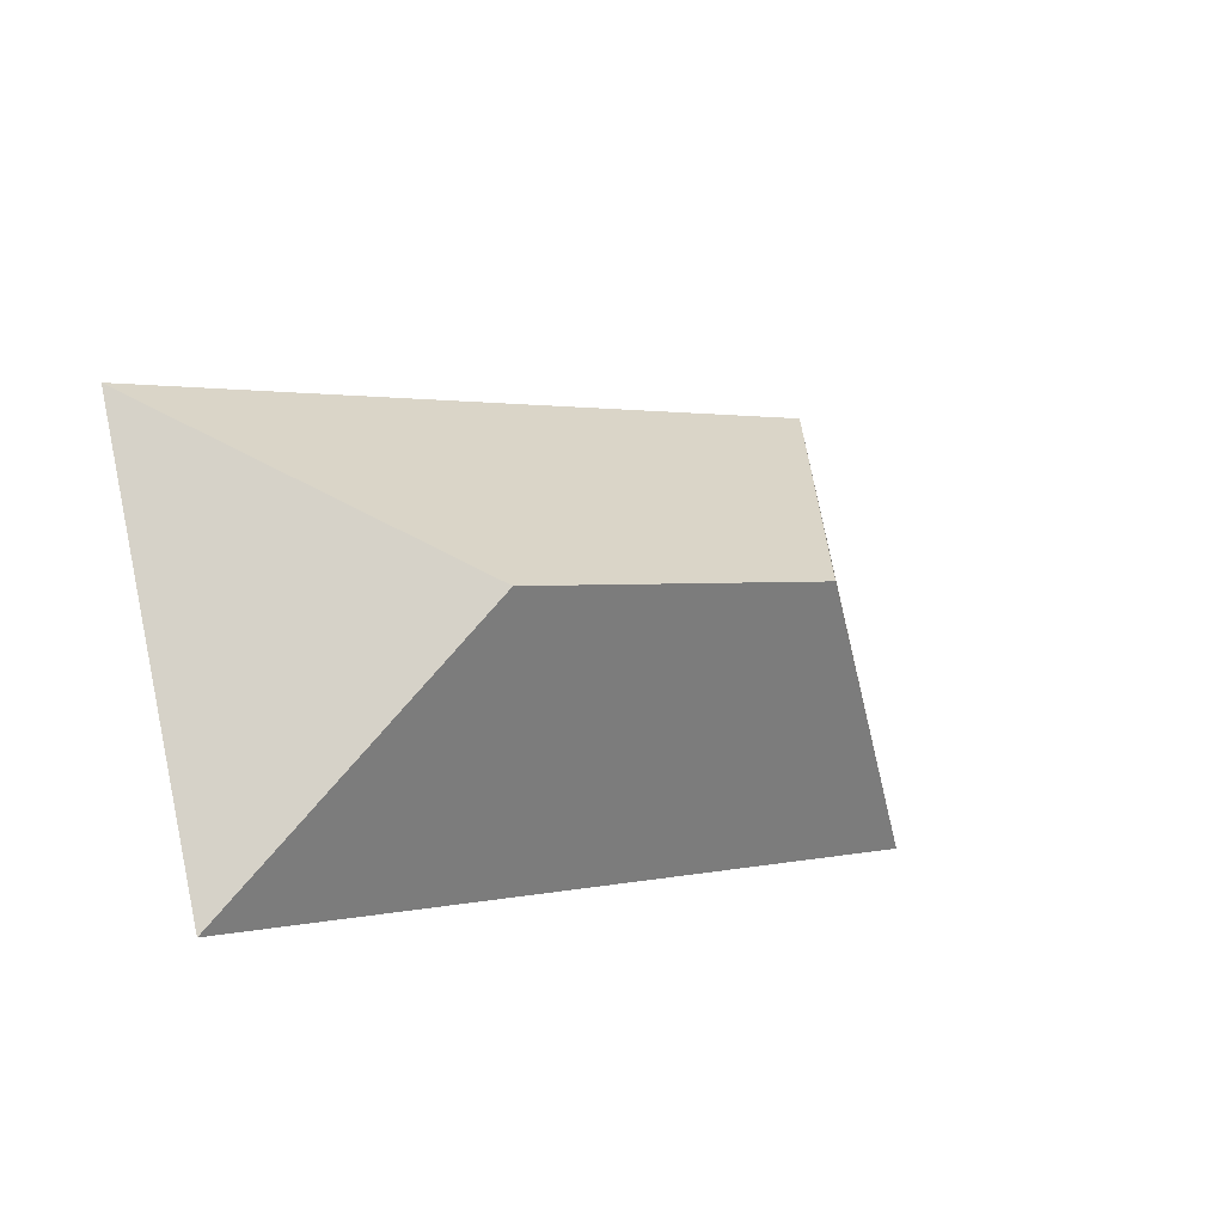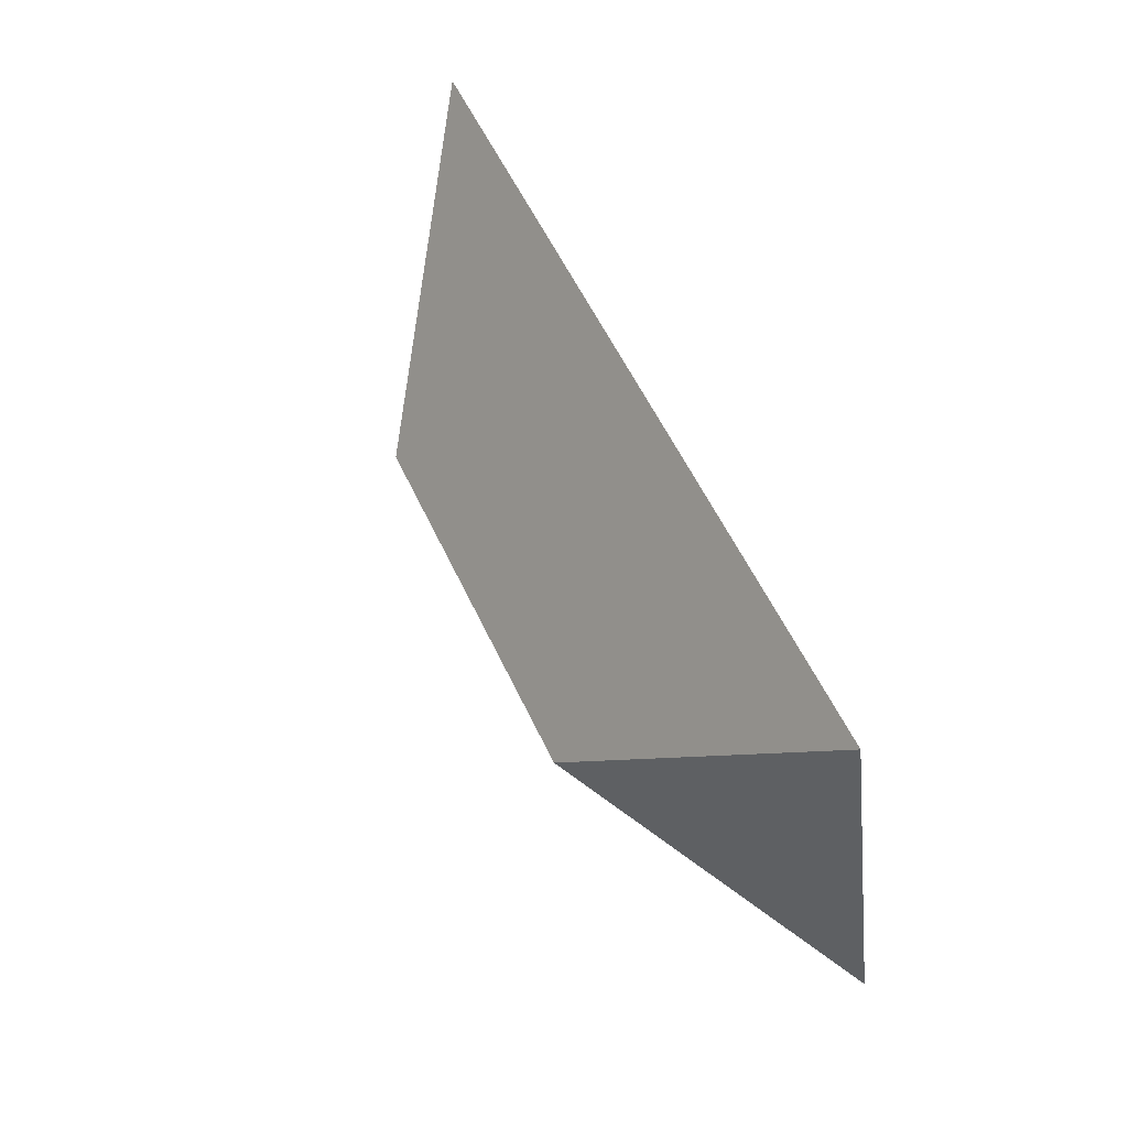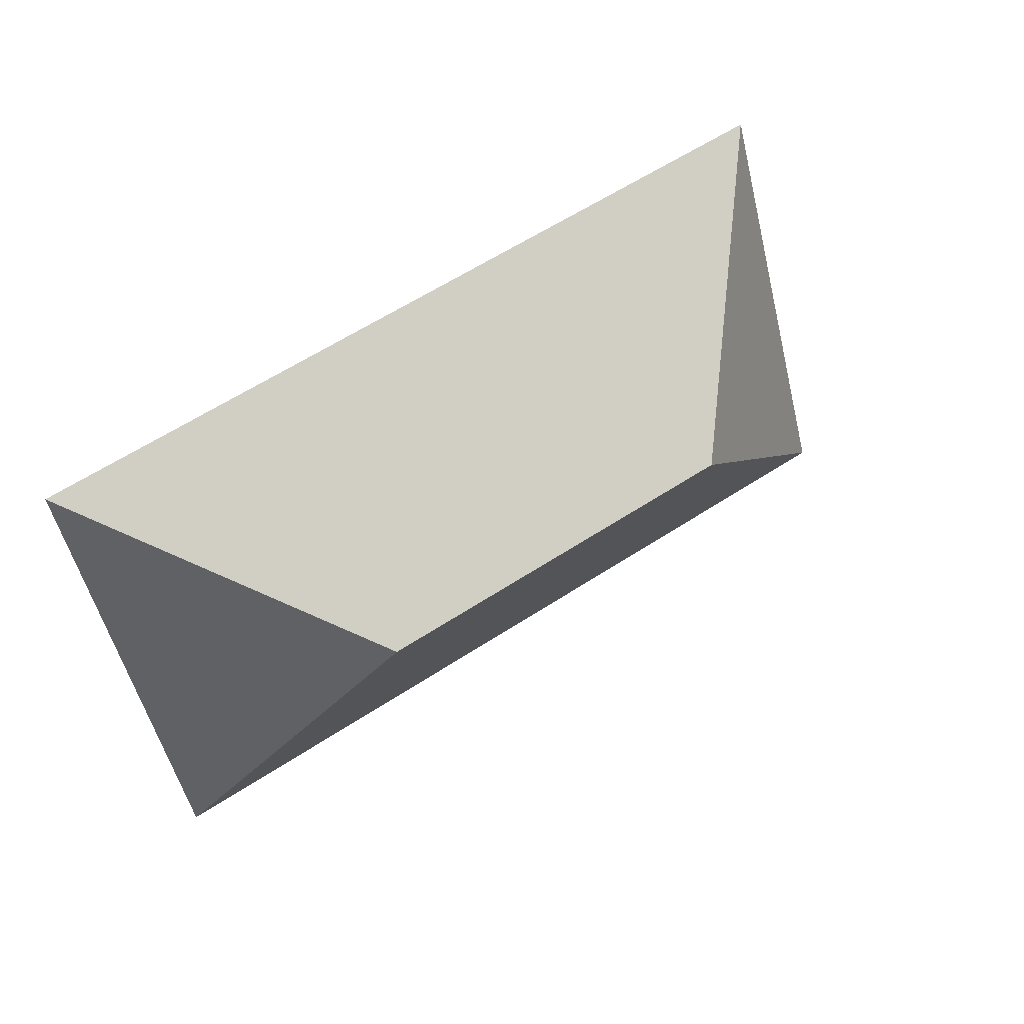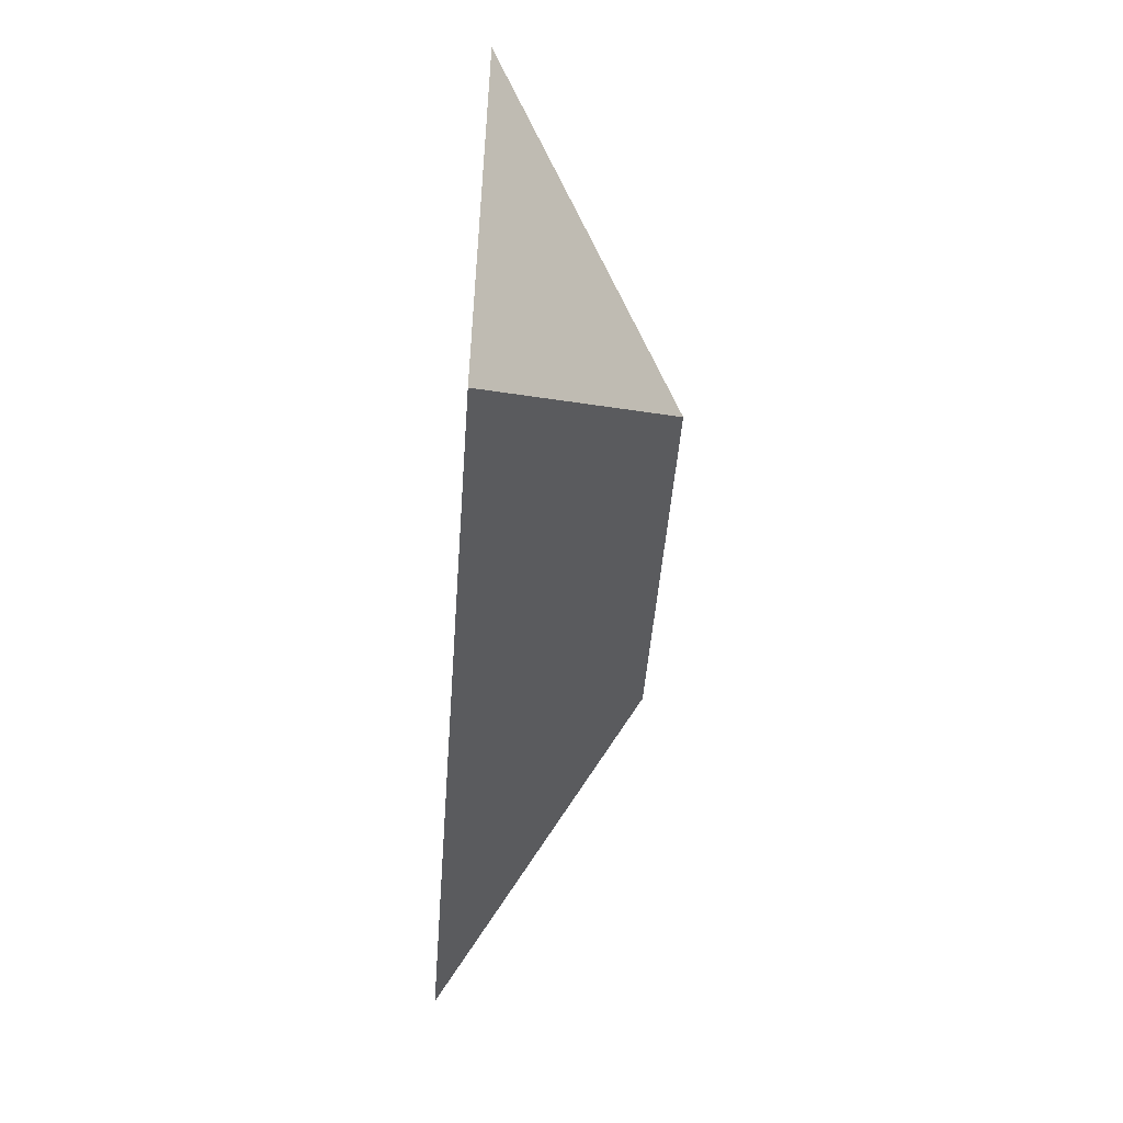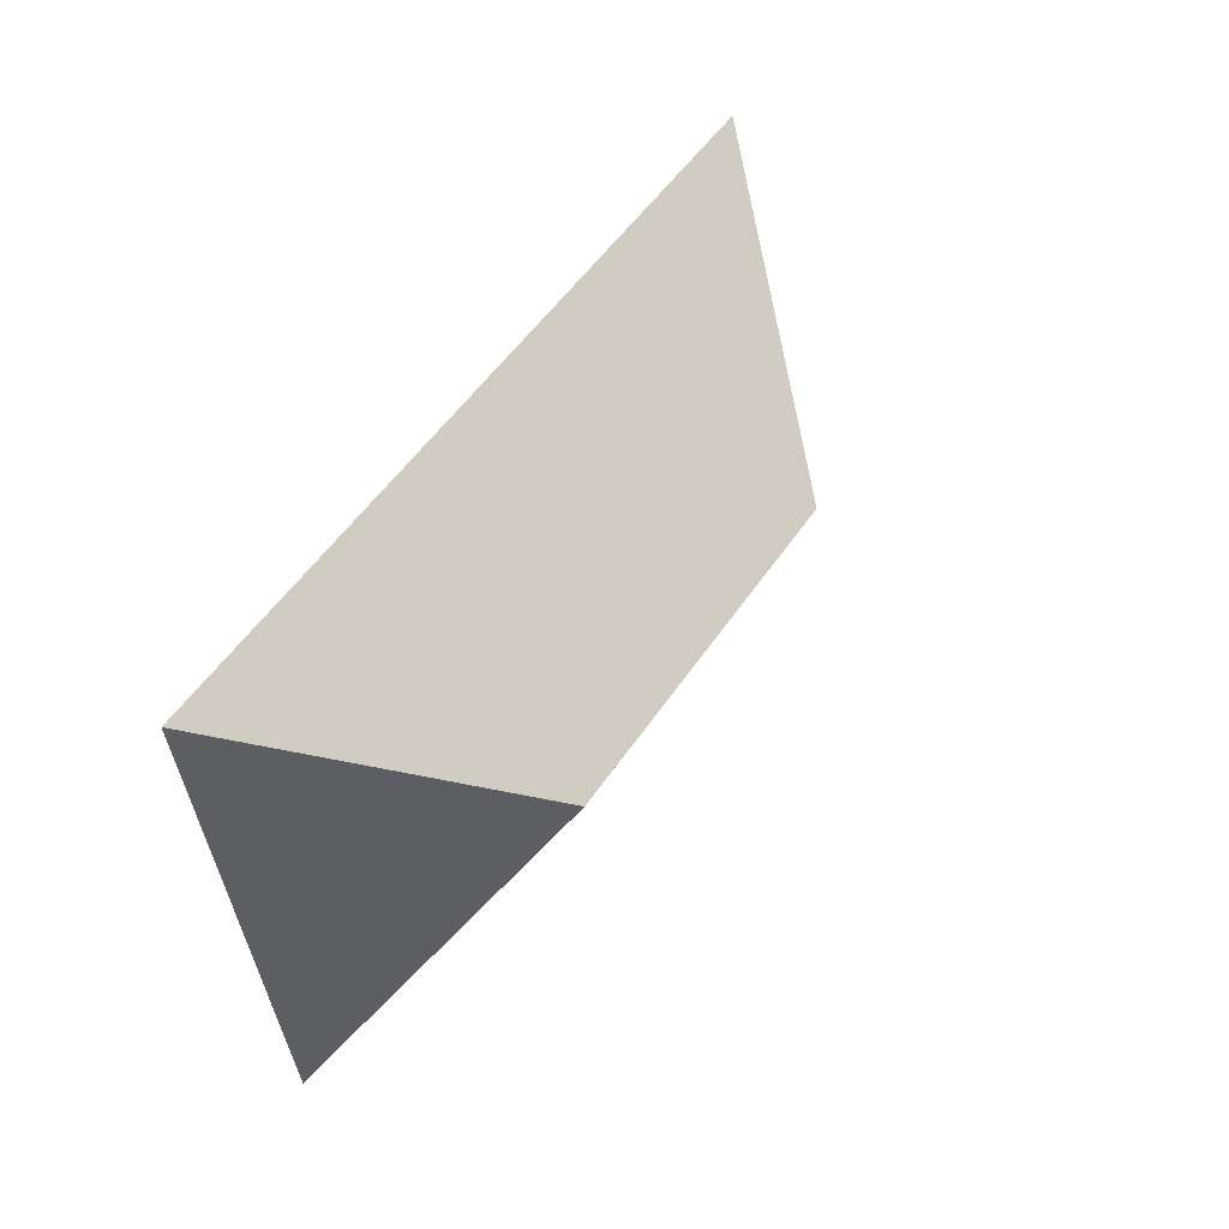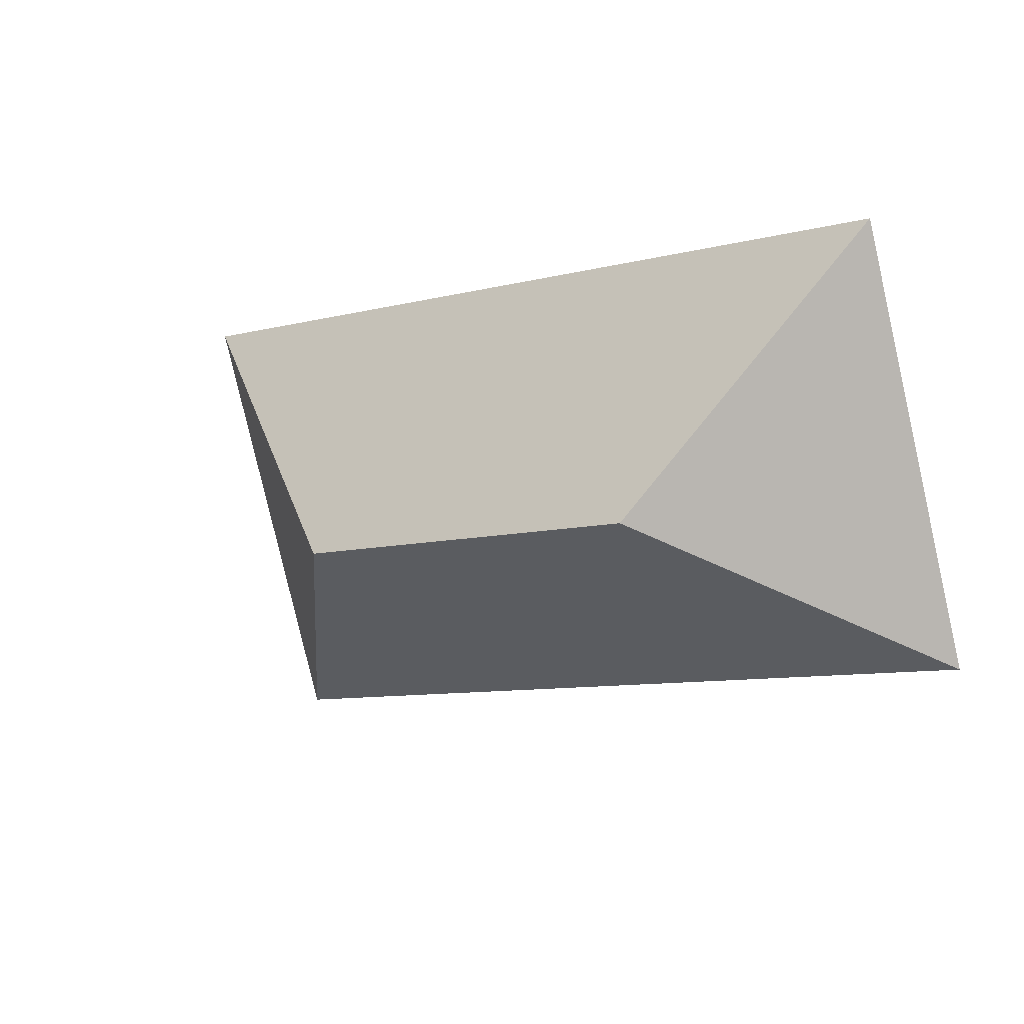
<metadata>
{"format":"obj","ext":"obj","renderer":"f3d","projection":"perspective","resolution":1024,"background":"white","views":[{"elev":-21.2,"azim":138.5,"up":"+Z"},{"elev":70.4,"azim":-114.9,"up":"+Z"},{"elev":30.6,"azim":149.1,"up":"+Z"},{"elev":-59.3,"azim":85.9,"up":"+Z"},{"elev":31.3,"azim":123.3,"up":"+Z"},{"elev":18.6,"azim":-147.2,"up":"+Z"}]}
</metadata>
<code>
o BK39_500_018029_0022_roof
v 312.4 75 -254.2
v 16.95 75 -172.4
v 256.2 145 -153.3
v 119.2 145 -115.4
v 356.6 75 -94.44
v 61.21 75 -12.61
v 312.4 0 -254.2
v 16.95 0 -172.4
v 61.21 0 -12.61
v 356.6 0 -94.44
f 2 6 4
f 6 5 3 4
f 5 1 3
f 2 4 3 1

</code>
